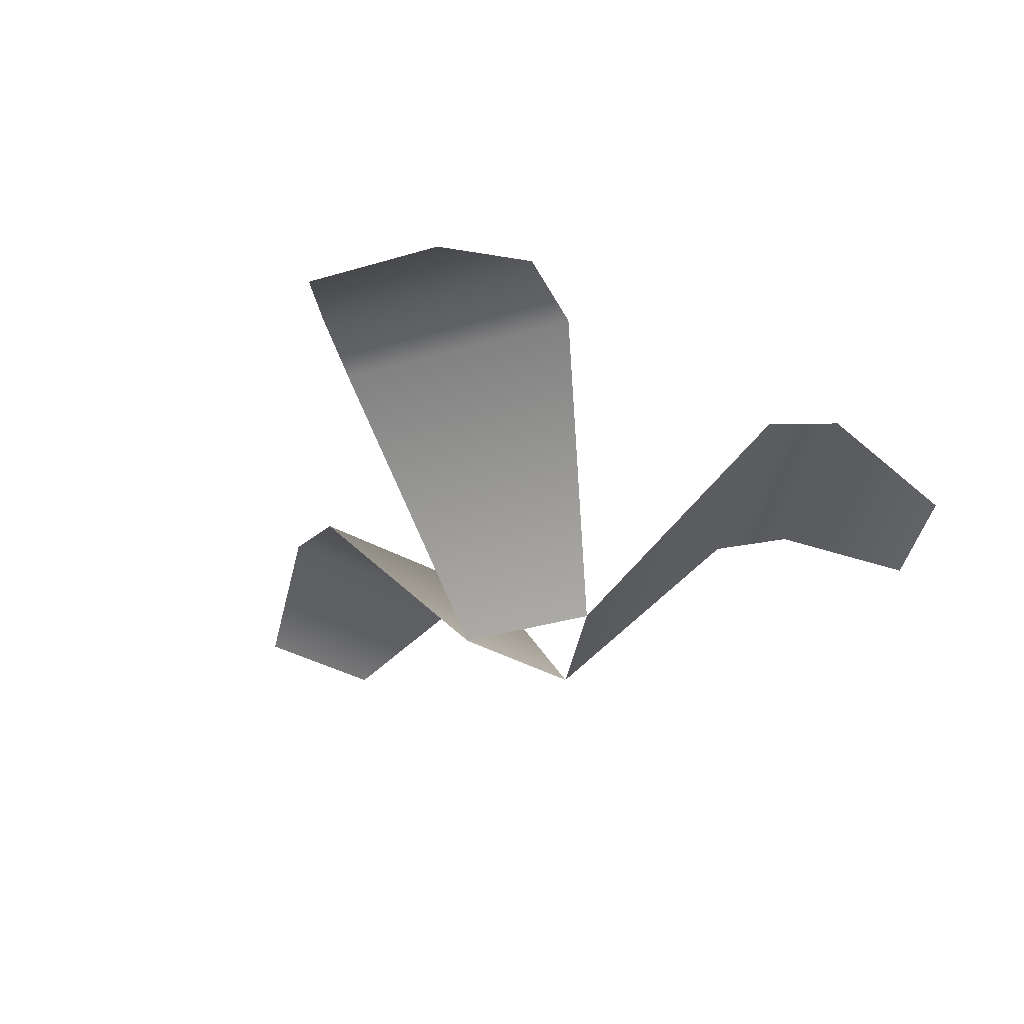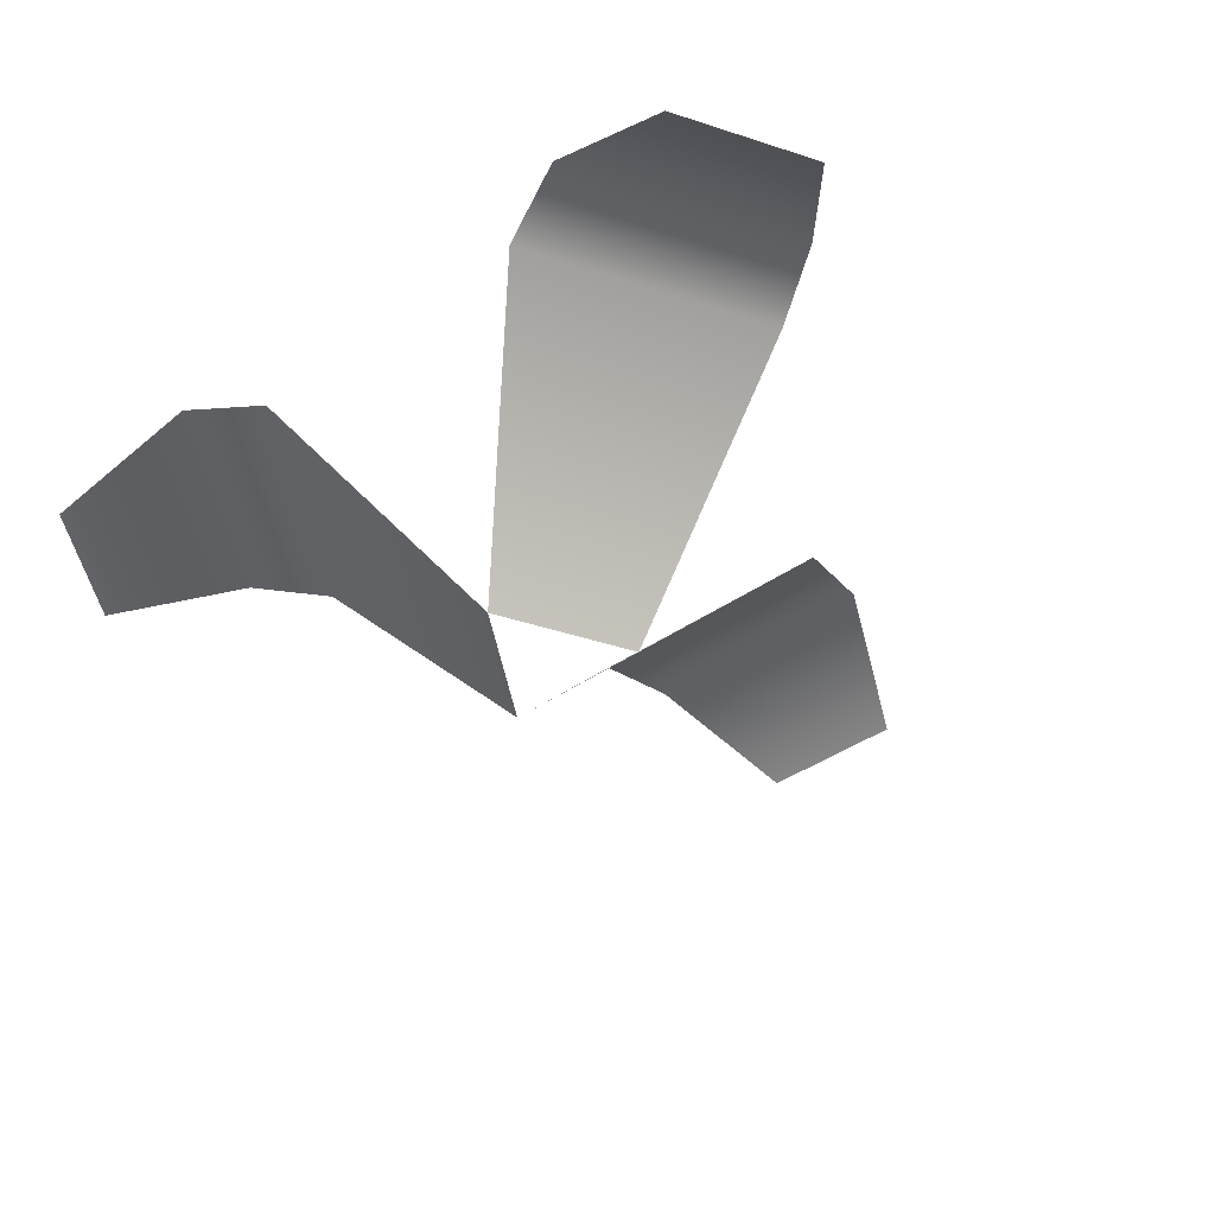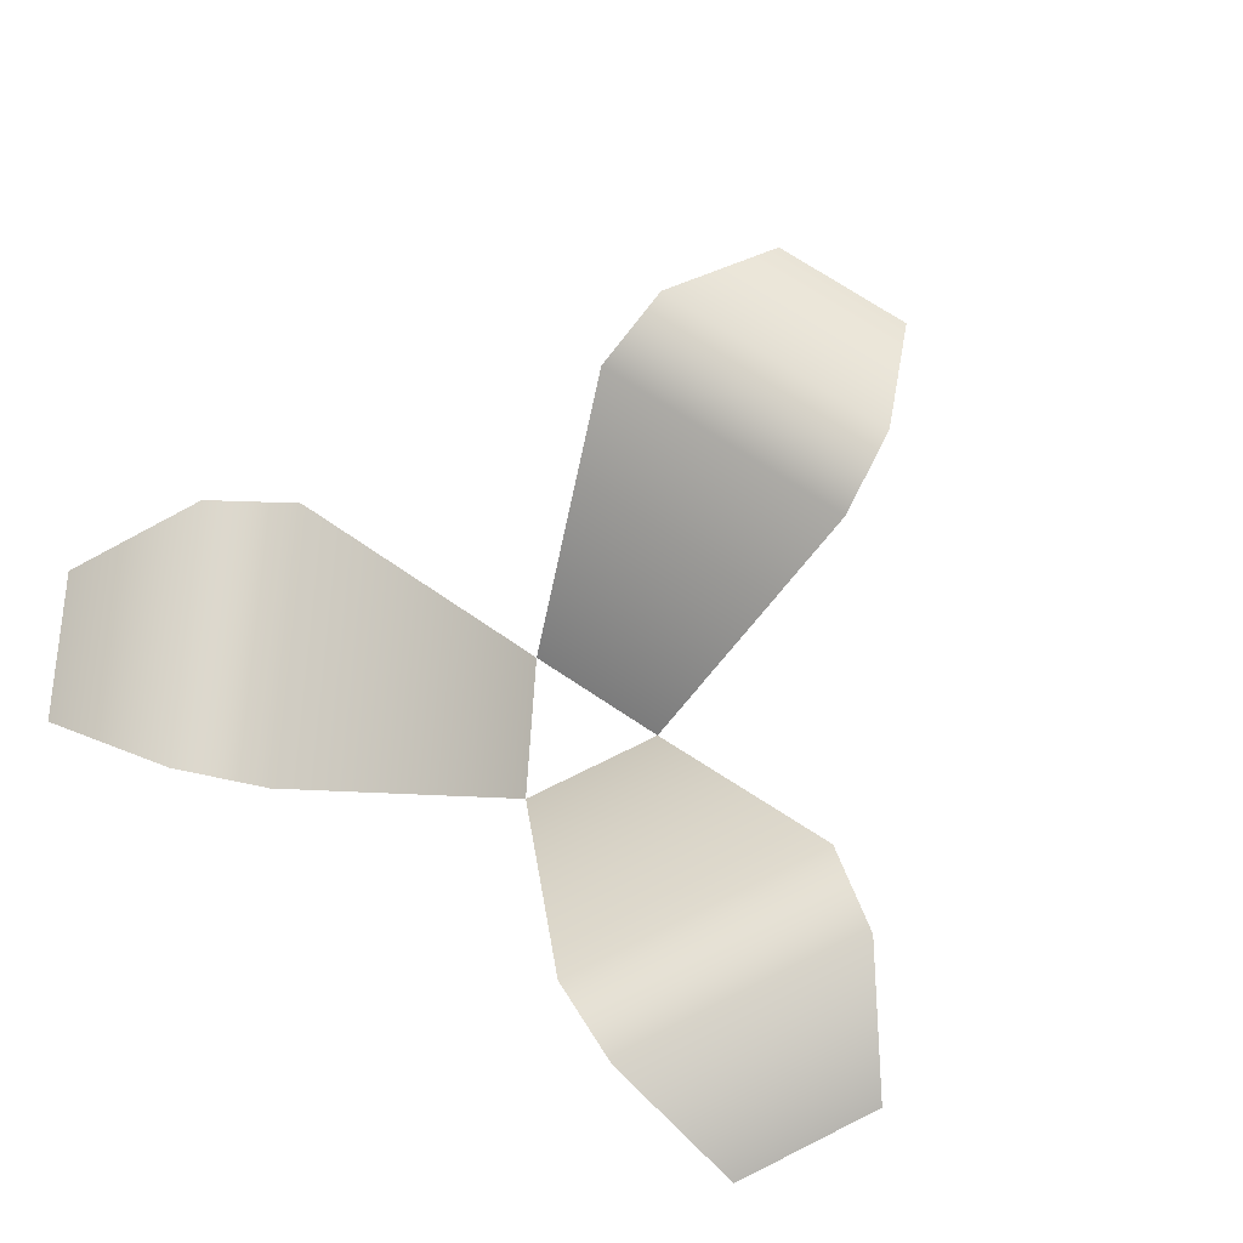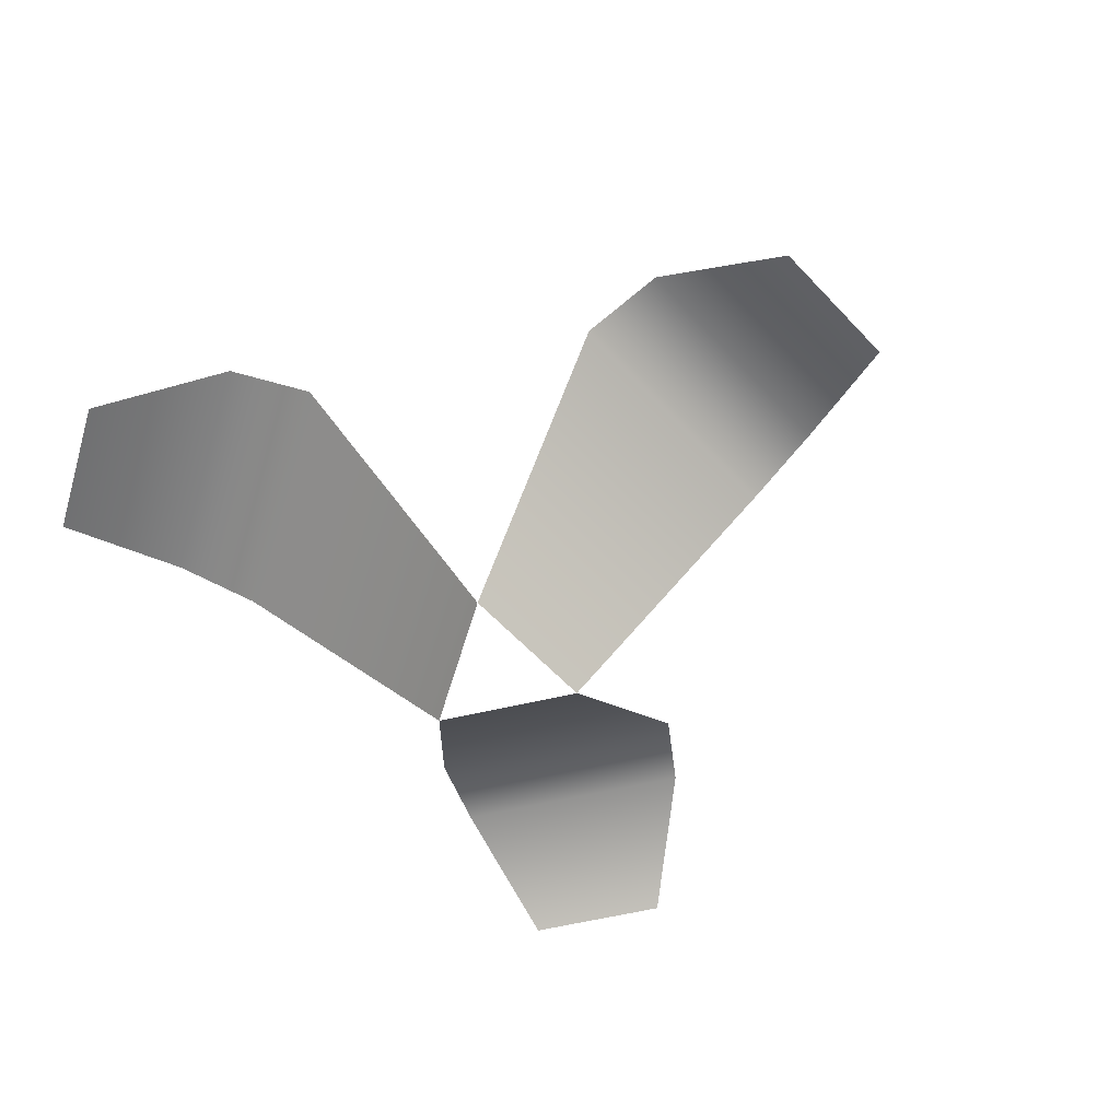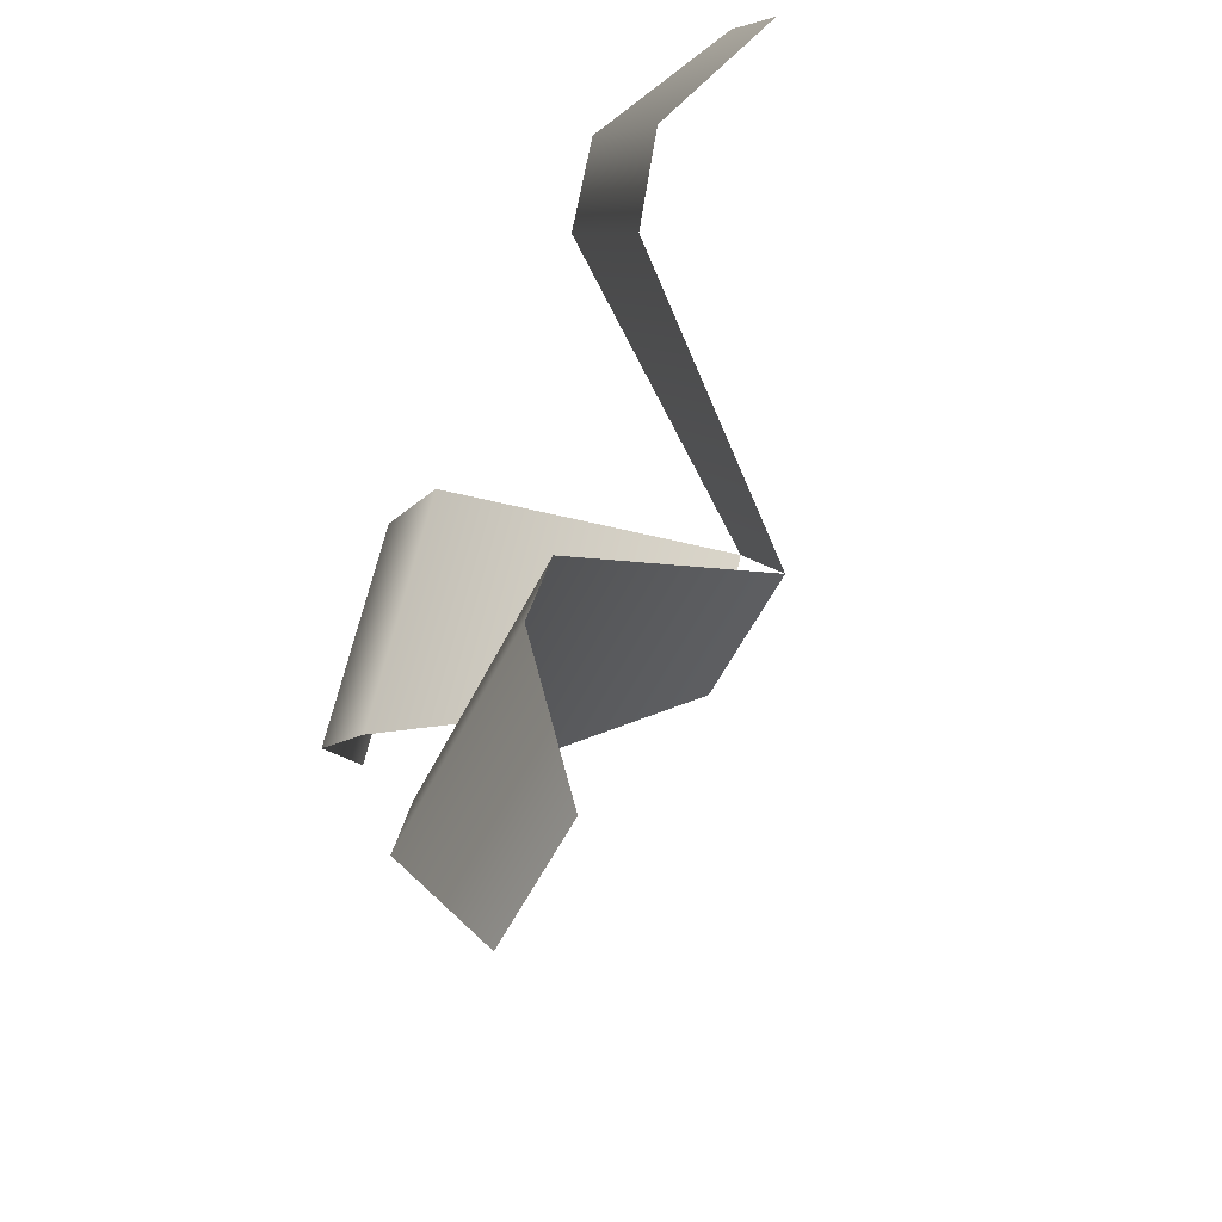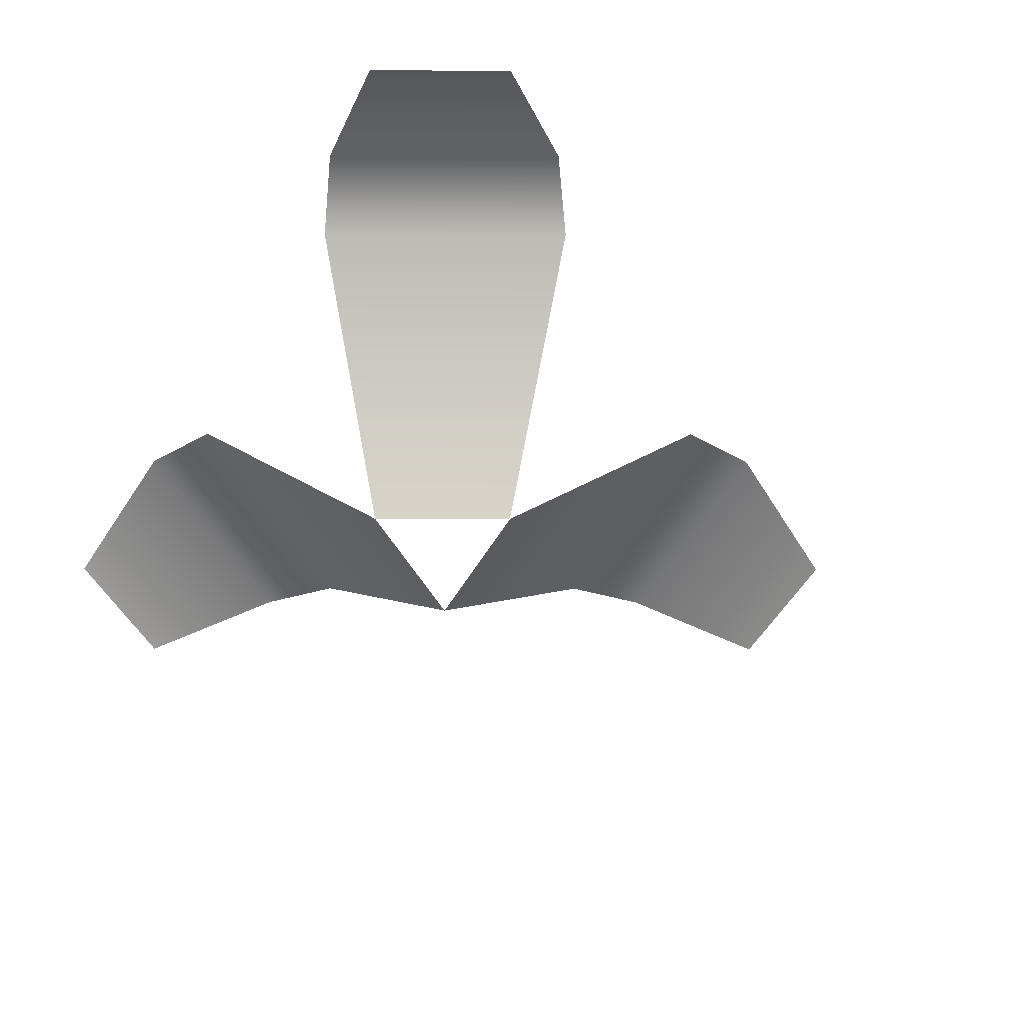
<metadata>
{"format":"obj","ext":"obj","renderer":"f3d","projection":"perspective","resolution":1024,"background":"white","views":[{"elev":-34.6,"azim":-158.2,"up":"+Y"},{"elev":-43.4,"azim":38.9,"up":"+Y"},{"elev":72.7,"azim":33.6,"up":"+Y"},{"elev":-61.8,"azim":133.2,"up":"+Y"},{"elev":-54.8,"azim":-115.9,"up":"+Z"},{"elev":-54.4,"azim":59.9,"up":"+Y"}]}
</metadata>
<code>
o plant
v -0.2223 0.1635 0.03872
v -0.2307 0.12 0.1852
v -0.1447 0.1635 0.1732
v -0.2757 0.12 0.1072
v 0 -0 0.05196
v 0.1782 0.1526 0.006854
v 0.045 0 -0.02598
v 0.09502 0.1526 0.1509
v 0.1447 0.1635 0.1732
v 0.2223 0.1635 0.03872
v 0.045 0.12 -0.2924
v -0.07763 0.1635 -0.2119
v 0.07763 0.1635 -0.2119
v -0.045 0.12 -0.2924
v -0.1782 0.1526 0.006854
v -0.045 0 -0.02598
v -0.09502 0.1526 0.1509
v 0.08315 0.1526 -0.1577
v -0.08315 0.1526 -0.1577
v 0.2307 0.12 0.1852
v 0.2757 0.12 0.1072
f 1 2 3
f 2 1 4
f 5 6 7
f 6 5 8
f 6 9 10
f 9 6 8
f 11 12 13
f 12 11 14
f 15 5 16
f 5 15 17
f 15 3 17
f 3 15 1
f 18 16 7
f 16 18 19
f 13 19 18
f 19 13 12
f 10 20 21
f 20 10 9

</code>
